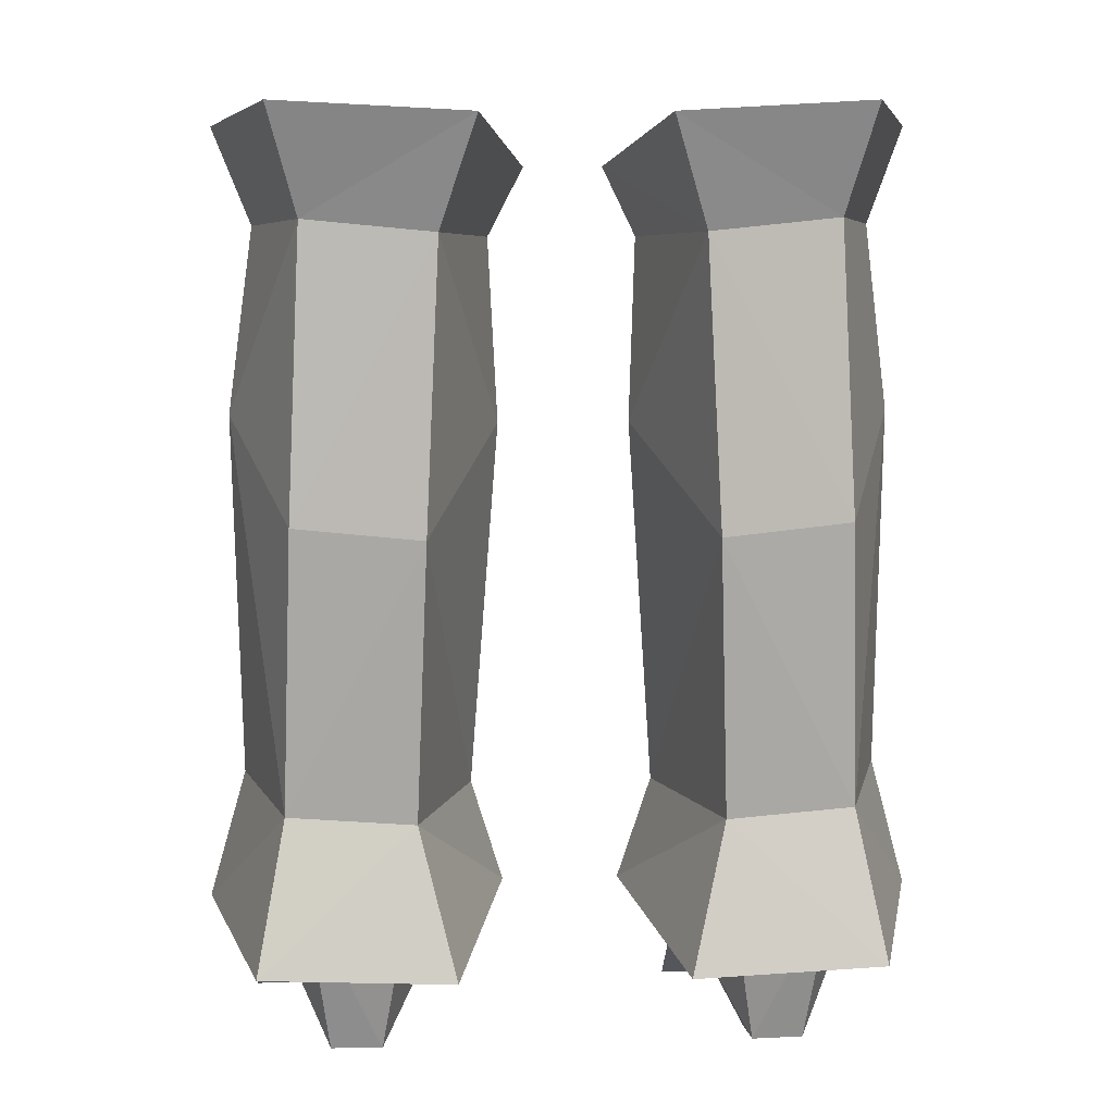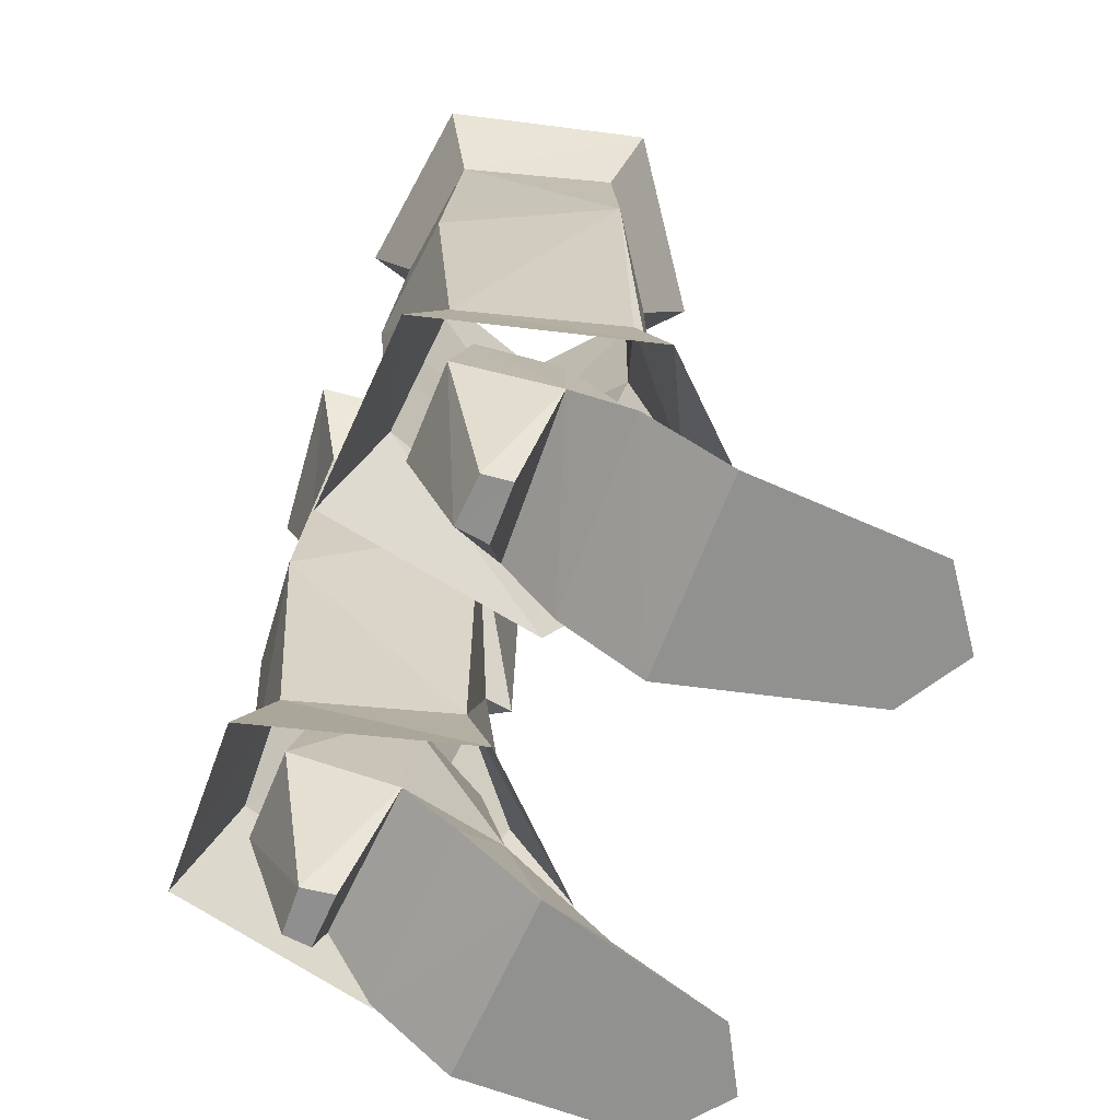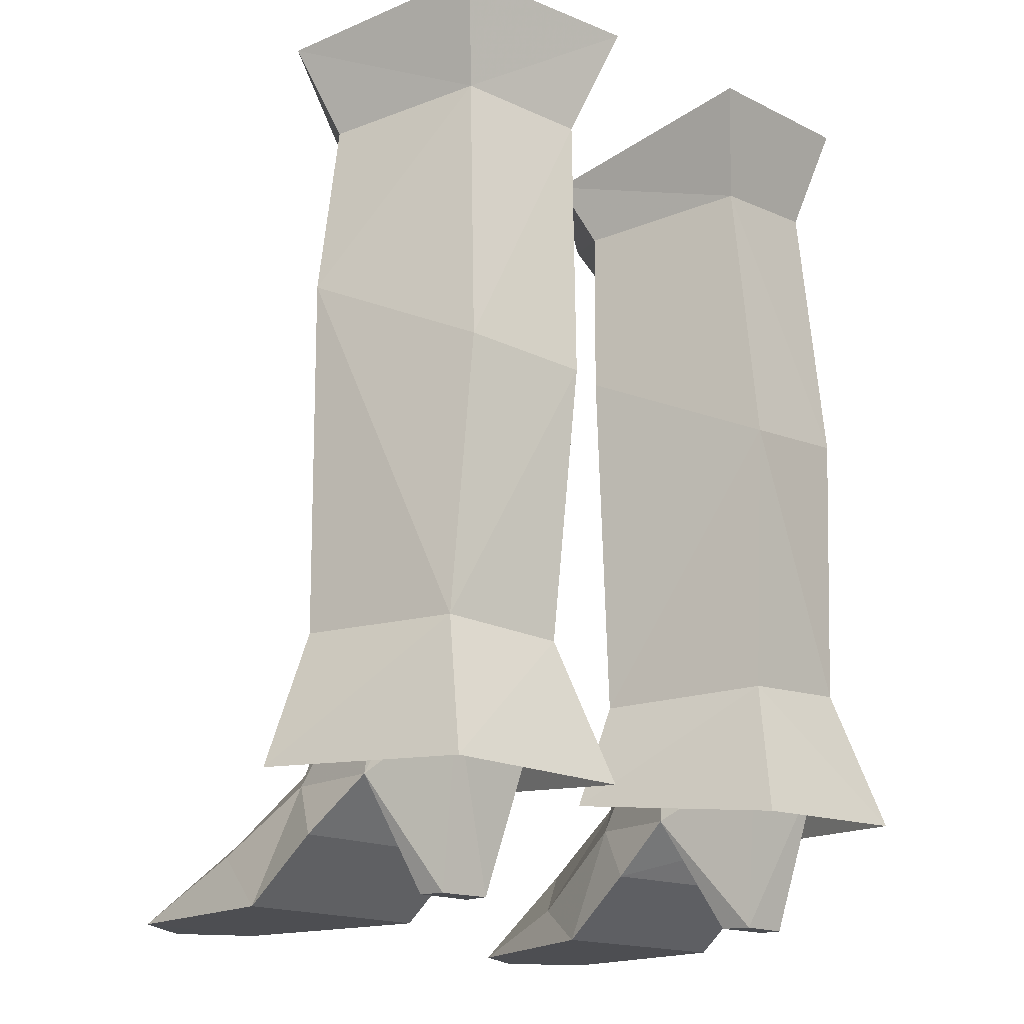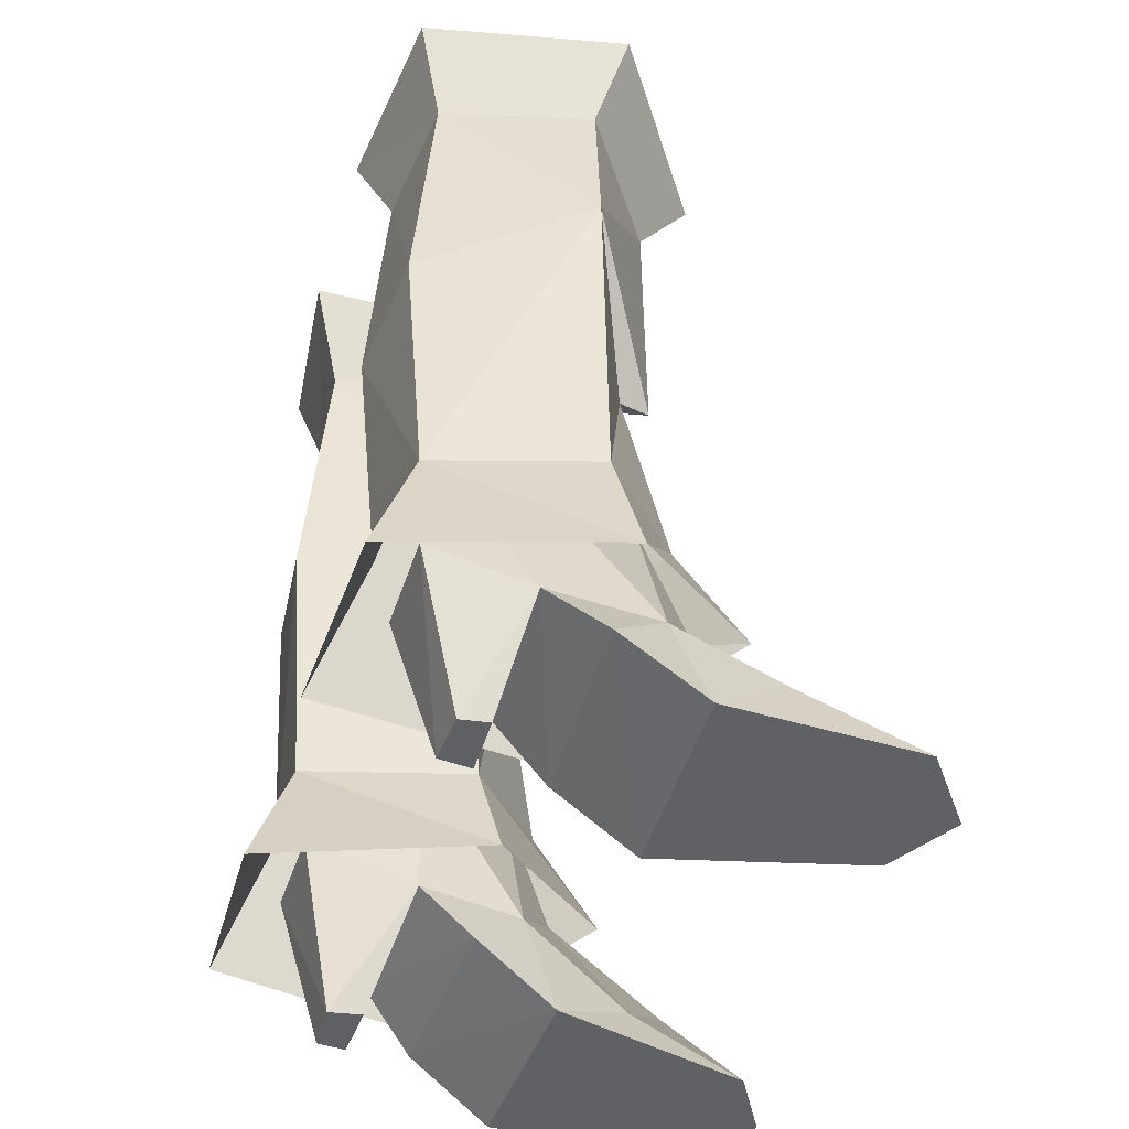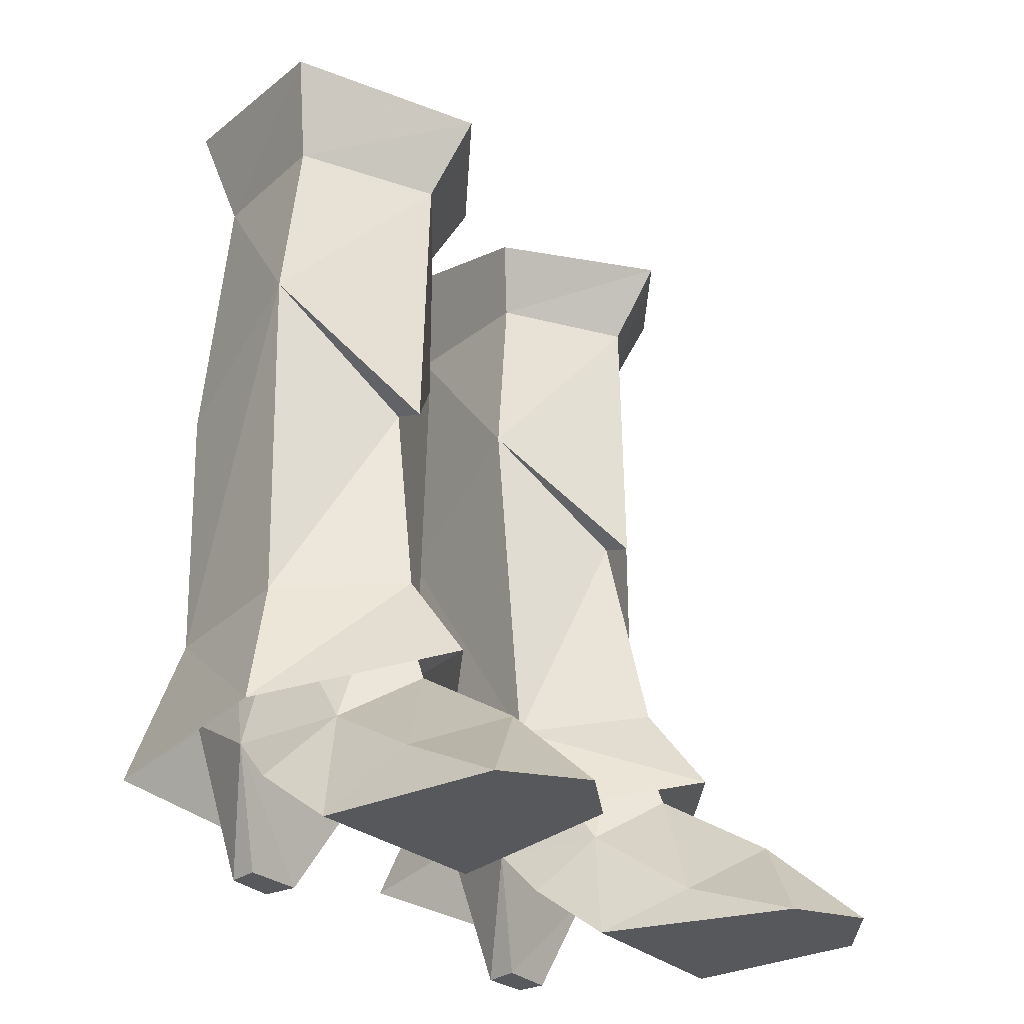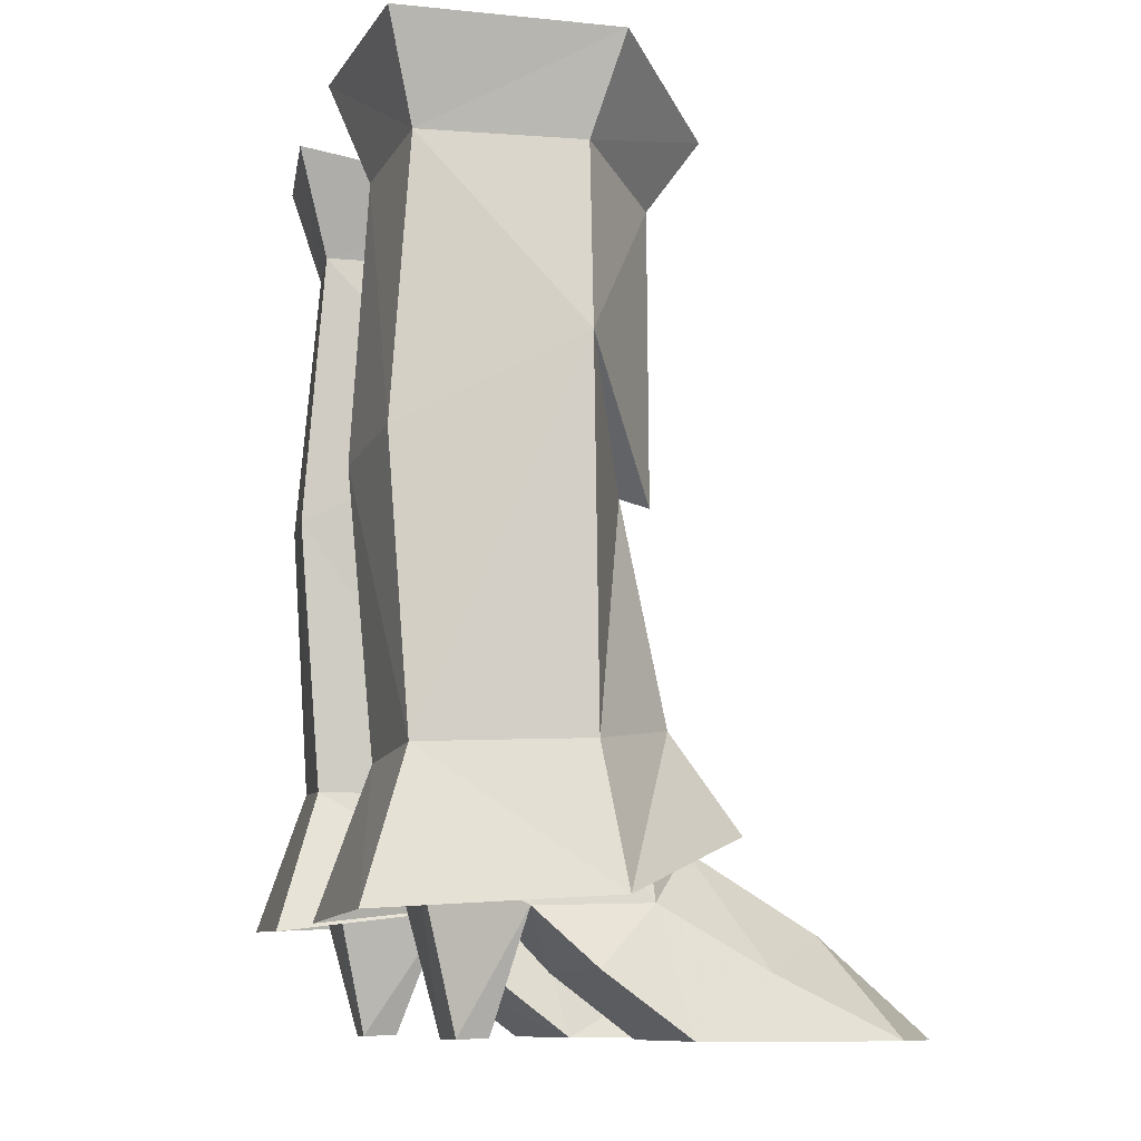
<metadata>
{"format":"obj","ext":"obj","renderer":"f3d","projection":"perspective","resolution":1024,"background":"white","views":[{"elev":10.6,"azim":176.2,"up":"+Z"},{"elev":-66.0,"azim":-112.4,"up":"+Z"},{"elev":-17.2,"azim":138.3,"up":"+Z"},{"elev":-45.8,"azim":-107.8,"up":"+Z"},{"elev":-28.5,"azim":-52.9,"up":"+Z"},{"elev":-10.2,"azim":-105.2,"up":"+Z"}]}
</metadata>
<code>
g warrior_shoe_female_45100
v 7.369 5.61 24.01
v 3.62 6.055 23.67
v 2.572 7.112 26.86
v 8.176 6.481 27.15
v 5.338 -3.152 25.13
v 5.414 -1.539 22.91
v 8.869 1.081 23.6
v 10.03 0.331 26.39
v 2.131 1.067 23.27
v 1.059 0.3408 25.23
v 1.059 0.3408 25.23
v 2.131 1.067 23.27
v 8.236 -0.8307 3.399
v 7.561 2.167 7.904
v 6.066 -0.789 9.049
v 6.22 -2.299 4.883
v 6.612 -5.845 2.645
v 8.713 -3.844 1.611
v 9.372 -1.506 -0.1056
v 9.251 0.9401 1.692
v 8.557 2.572 3.285
v 9.251 0.9401 1.692
v 3.304 0.7005 1.692
v 3.532 2.3 3.285
v 5.297 3.218 -0.0269
v 7.034 3.268 -0.02646
v 8.557 2.572 3.285
v 7.551 5.408 4.954
v 7.065 4.626 8.462
v 4.239 -0.9461 3.412
v 3.935 2.281 8.12
v 4.984 -7.643 -0.1061
v 3.392 -1.688 -0.1061
v 9.372 -1.506 -0.1056
v 9.217 -7.218 -0.1056
v 4.61 -4.164 1.147
v 3.392 -1.688 -0.1061
v 3.304 0.7005 1.692
v 5.431 4.199 -0.0613
v 4.595 5.403 4.927
v 7.551 5.408 4.954
v 6.934 4.117 -0.06094
v 10.56 0.5132 3.5
v 9.426 0.9882 7.487
v 6.26 -1.798 8.083
v 6.365 -3.867 5.281
v 2.704 0.9218 7.024
v 1.746 0.4438 3.802
v 1.746 0.4438 3.802
v 2.704 0.9218 7.024
v 4.343 5.895 7.184
v 3.268 7.251 2.969
v 8.053 5.66 7.408
v 8.869 7.037 3.135
v 9.629 1.167 18.19
v 5.699 -1.501 14.29
v 1.863 1.22 17.9
v 1.863 1.22 17.9
v 4.022 6.62 15.39
v 7.748 6.252 15.71
v 4.595 5.403 4.927
v 4.977 4.631 8.363
v 5.691 -0.6276 14.52
v 5.431 4.199 -0.0613
v 6.934 4.117 -0.06094
v 8.557 2.572 3.285
v 7.034 3.268 -0.02646
v 6.934 4.117 -0.06094
v 7.551 5.408 4.954
v 5.297 3.218 -0.0269
v 3.532 2.3 3.285
v 3.532 2.3 3.285
v 4.984 -7.643 -0.1061
v 9.217 -7.218 -0.1056
v 7.072 -8.841 -0.09825
v 7.072 -8.841 -0.09825
v -2.582 7.112 26.86
v -3.63 6.055 23.67
v -7.38 5.61 24.01
v -8.186 6.481 27.15
v -8.879 1.081 23.6
v -5.425 -1.539 22.91
v -5.348 -3.152 25.13
v -10.04 0.3309 26.39
v -2.141 1.067 23.27
v -1.235 0.3405 25.24
v -1.235 0.3405 25.24
v -2.141 1.067 23.27
v -6.076 -0.789 9.049
v -7.572 2.167 7.904
v -8.246 -0.8307 3.399
v -6.231 -2.299 4.883
v -8.724 -3.844 1.611
v -6.622 -5.845 2.645
v -9.261 0.94 1.692
v -9.383 -1.506 -0.1056
v -3.315 0.7005 1.692
v -9.261 0.94 1.692
v -8.567 2.572 3.285
v -3.542 2.3 3.285
v -7.044 3.268 -0.02646
v -5.307 3.218 -0.0269
v -7.076 4.626 8.462
v -7.561 5.408 4.954
v -8.567 2.572 3.285
v -4.249 -0.9461 3.412
v -3.945 2.281 8.12
v -9.383 -1.506 -0.1056
v -3.402 -1.688 -0.1061
v -4.994 -7.643 -0.1061
v -9.227 -7.218 -0.1056
v -4.62 -4.164 1.147
v -3.402 -1.688 -0.1061
v -3.315 0.7005 1.692
v -7.561 5.408 4.954
v -4.605 5.403 4.927
v -5.441 4.199 -0.06129
v -6.944 4.117 -0.06094
v -6.27 -1.798 8.083
v -9.436 0.9881 7.487
v -10.58 0.5131 3.5
v -6.376 -3.867 5.281
v -2.714 0.9218 7.024
v -1.756 0.4438 3.802
v -4.353 5.895 7.184
v -2.714 0.9218 7.024
v -1.756 0.4438 3.802
v -3.278 7.251 2.969
v -8.879 7.037 3.135
v -8.063 5.66 7.408
v -9.549 1.167 18.19
v -7.758 6.252 15.71
v -5.709 -1.501 14.29
v -1.964 1.22 17.91
v -4.033 6.62 15.39
v -1.964 1.22 17.91
v -4.605 5.403 4.927
v -4.987 4.631 8.363
v -5.701 -0.6276 14.52
v -6.944 4.117 -0.06094
v -5.441 4.199 -0.06129
v -6.944 4.117 -0.06094
v -7.044 3.268 -0.02646
v -8.567 2.572 3.285
v -7.561 5.408 4.954
v -3.542 2.3 3.285
v -5.307 3.218 -0.0269
v -3.542 2.3 3.285
v -4.994 -7.643 -0.1061
v -9.227 -7.218 -0.1056
v -7.082 -8.841 -0.09825
v -7.082 -8.841 -0.09825
f 1 2 3
f 3 4 1
f 5 6 7
f 7 8 5
f 9 6 5
f 5 10 9
f 1 4 8
f 8 7 1
f 11 3 2
f 2 12 11
f 13 14 15
f 15 16 13
f 16 17 18
f 18 13 16
f 19 20 13
f 13 18 19
f 21 22 23
f 23 24 21
f 25 26 21
f 21 24 25
f 27 28 29
f 29 14 27
f 30 16 15
f 15 31 30
f 32 33 34
f 34 35 32
f 16 30 36
f 36 17 16
f 37 36 30
f 30 38 37
f 39 40 41
f 41 42 39
f 43 44 45
f 45 46 43
f 46 45 47
f 47 48 46
f 49 50 51
f 51 52 49
f 51 53 54
f 54 52 51
f 53 44 43
f 43 54 53
f 55 44 53
f 55 1 7
f 55 7 6
f 6 56 55
f 6 9 57
f 57 56 6
f 50 58 59
f 59 51 50
f 53 51 59
f 59 60 53
f 29 28 61
f 61 62 29
f 44 55 63
f 63 45 44
f 63 57 47
f 47 45 63
f 64 65 26
f 26 25 64
f 66 67 68
f 68 69 66
f 39 70 71
f 71 40 39
f 22 34 33
f 33 23 22
f 31 61 72
f 31 62 61
f 73 36 37
f 74 19 18
f 17 74 18
f 73 17 36
f 30 31 72
f 14 13 27
f 75 32 35
f 73 76 17
f 17 76 74
f 1 55 60
f 12 2 58
f 55 56 63
f 56 57 63
f 20 27 13
f 30 72 38
f 77 78 79
f 79 80 77
f 81 82 83
f 83 84 81
f 83 82 85
f 85 86 83
f 84 80 79
f 79 81 84
f 78 77 87
f 87 88 78
f 89 90 91
f 91 92 89
f 93 94 92
f 92 91 93
f 91 95 96
f 96 93 91
f 97 98 99
f 99 100 97
f 99 101 102
f 102 100 99
f 103 104 105
f 105 90 103
f 89 92 106
f 106 107 89
f 108 109 110
f 110 111 108
f 112 106 92
f 92 94 112
f 106 112 113
f 113 114 106
f 115 116 117
f 117 118 115
f 119 120 121
f 121 122 119
f 123 119 122
f 122 124 123
f 125 126 127
f 127 128 125
f 129 130 125
f 125 128 129
f 121 120 130
f 130 129 121
f 131 132 130
f 131 81 79
f 82 81 131
f 131 133 82
f 134 85 82
f 82 133 134
f 126 125 135
f 135 136 126
f 130 132 135
f 135 125 130
f 137 104 103
f 103 138 137
f 139 131 120
f 120 119 139
f 123 134 139
f 139 119 123
f 101 140 141
f 141 102 101
f 142 143 144
f 144 145 142
f 146 147 117
f 117 116 146
f 109 108 98
f 98 97 109
f 107 148 137
f 107 137 138
f 149 113 112
f 150 93 96
f 94 93 150
f 149 112 94
f 106 148 107
f 90 105 91
f 151 111 110
f 149 94 152
f 94 150 152
f 131 130 120
f 88 136 78
f 131 139 133
f 133 139 134
f 95 91 105
f 106 114 148
f 2 1 60
f 60 59 2
f 132 79 78
f 78 135 132
f 58 2 59
f 55 53 60
f 131 79 132
f 135 78 136

</code>
